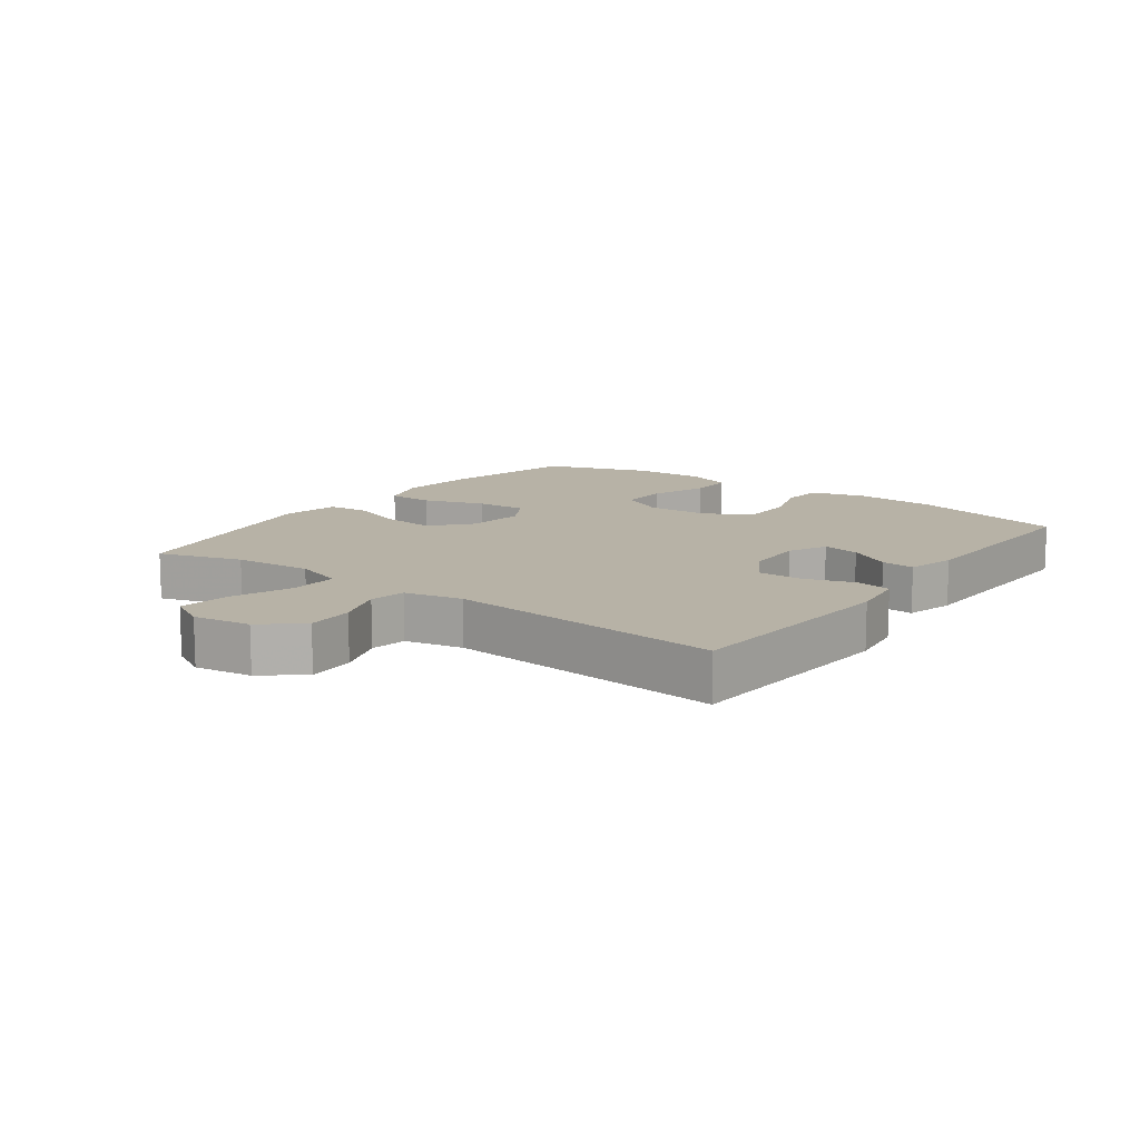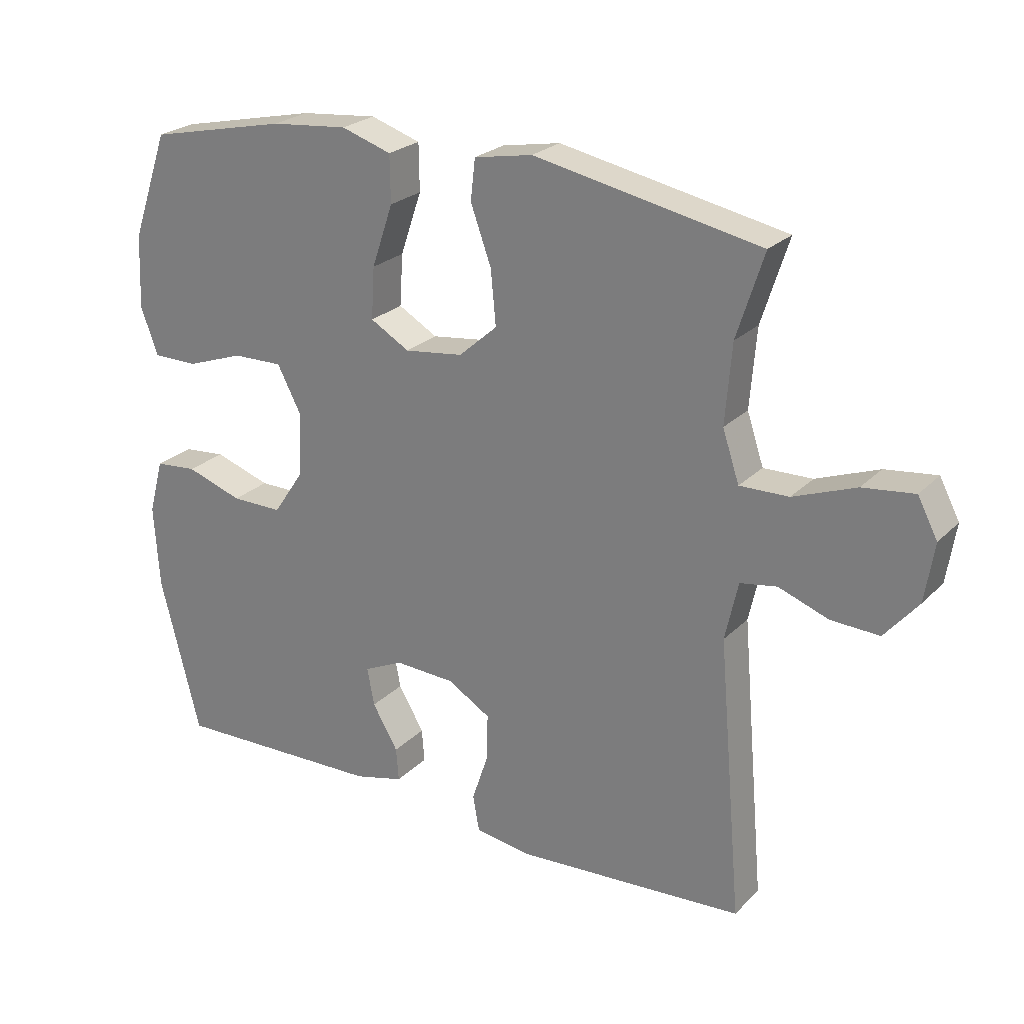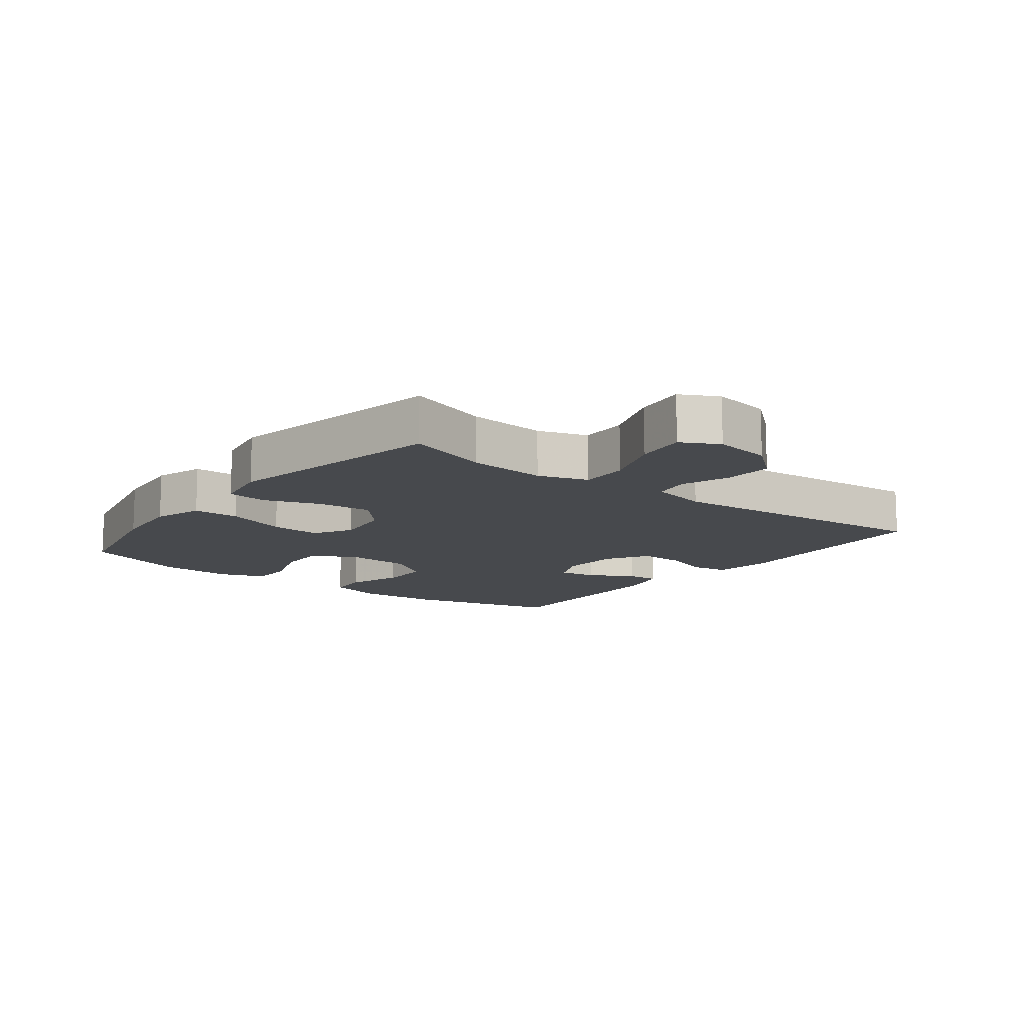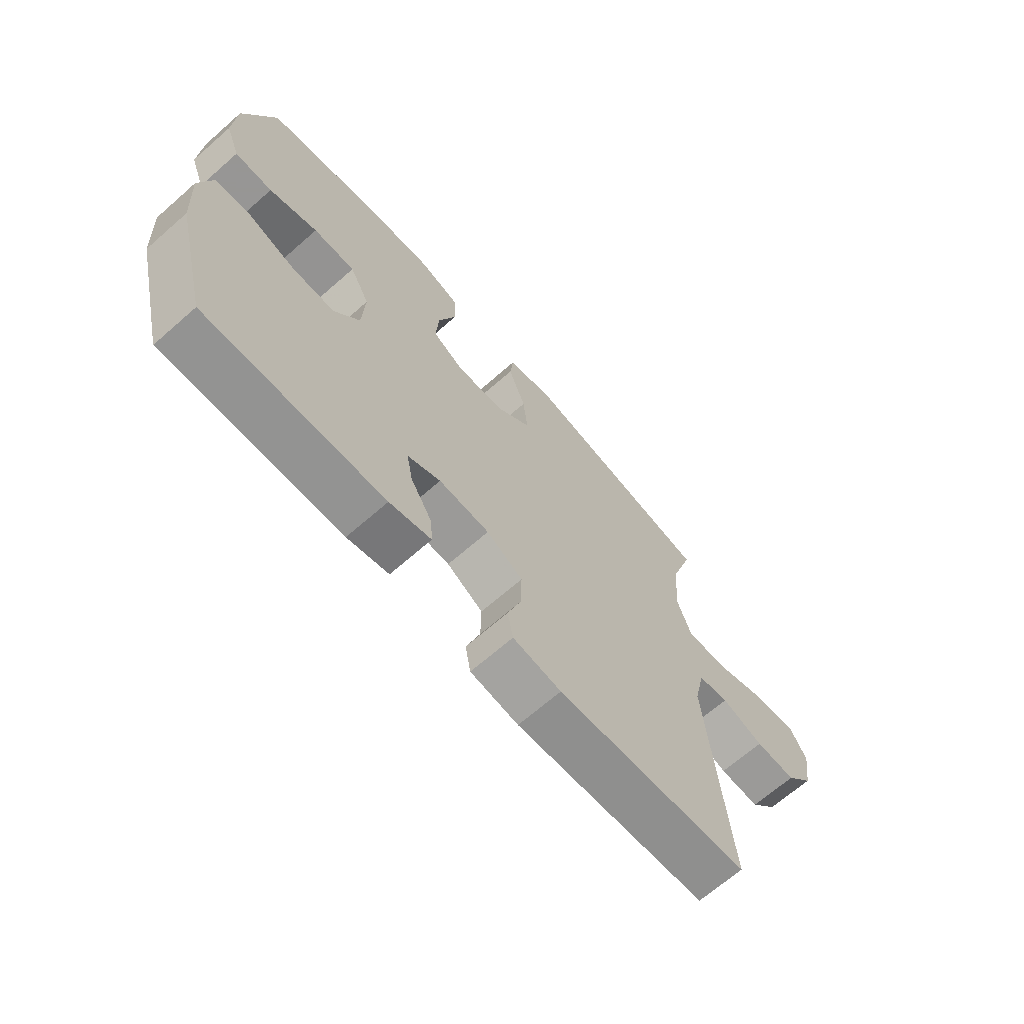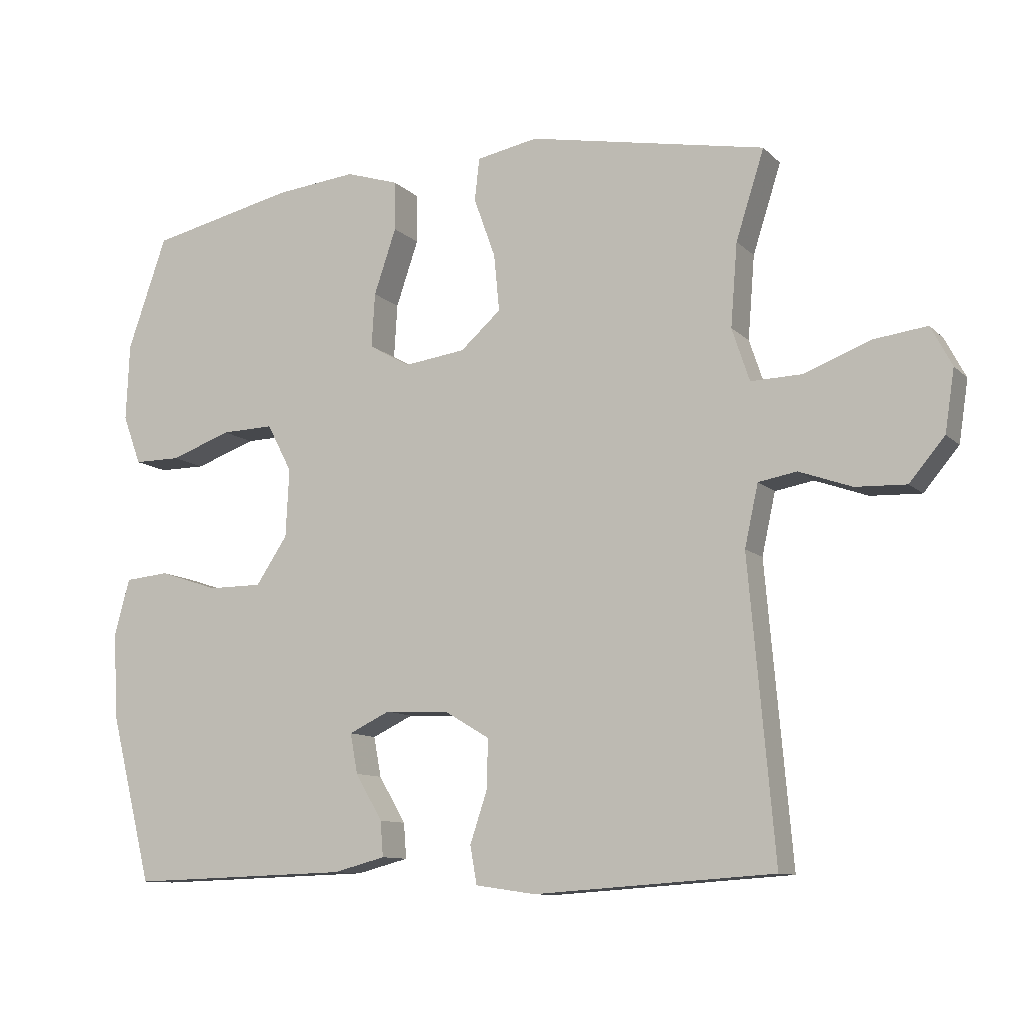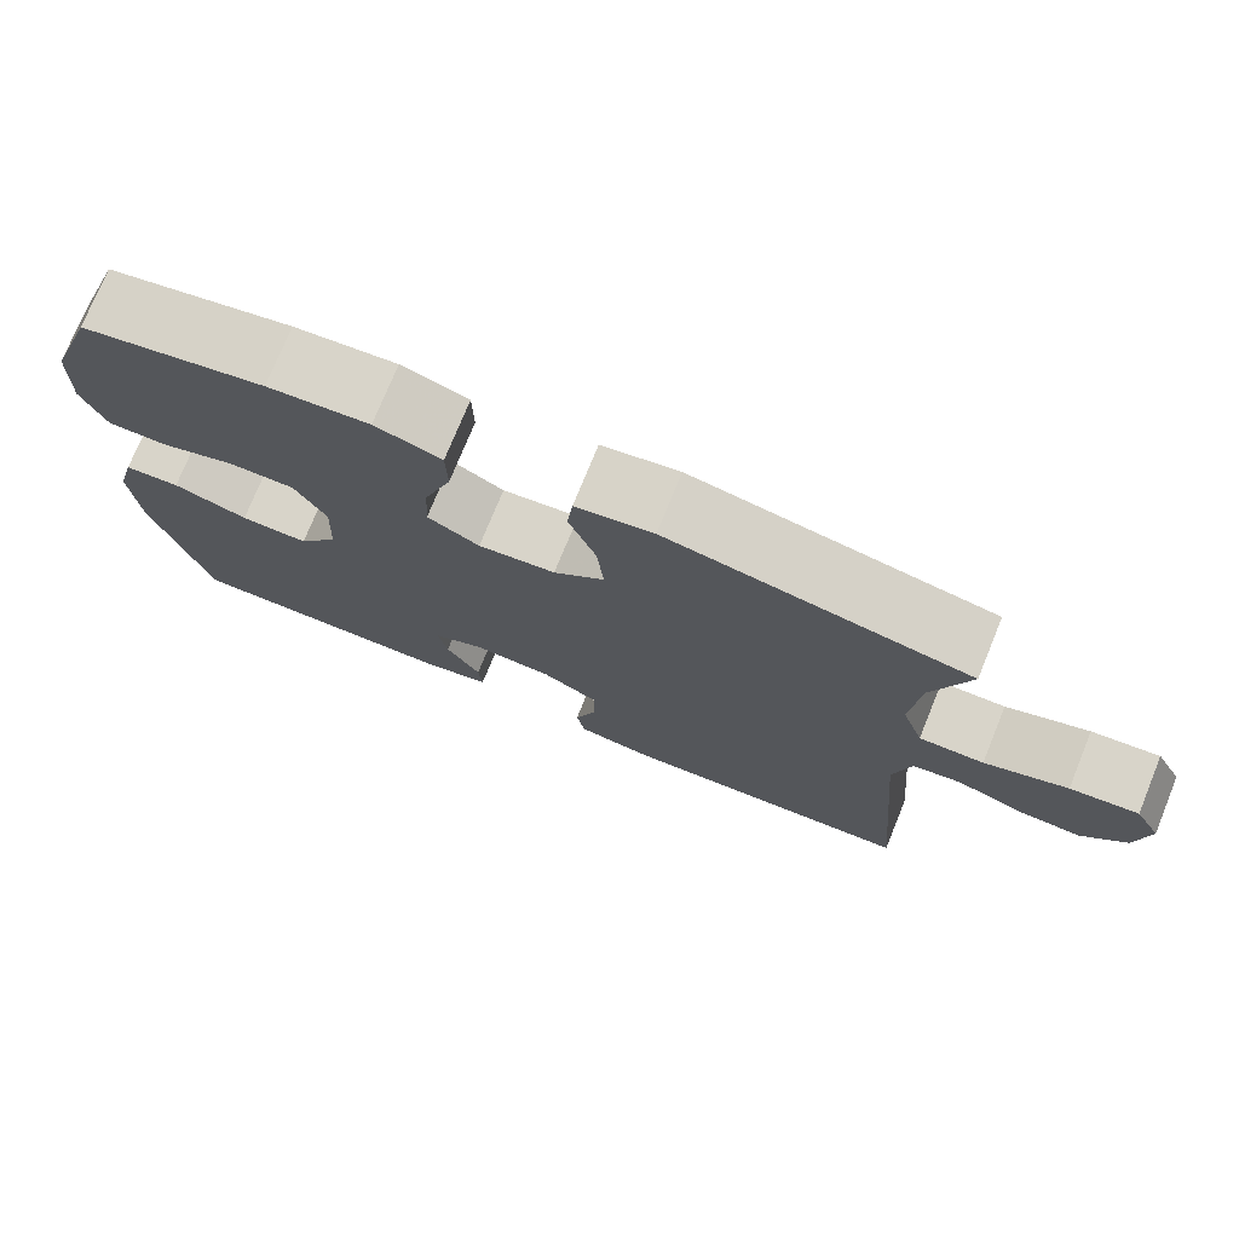
<metadata>
{"format":"obj","ext":"obj","renderer":"f3d","projection":"perspective","resolution":1024,"background":"white","views":[{"elev":12.3,"azim":126.4,"up":"+Y"},{"elev":24.5,"azim":32.9,"up":"+Z"},{"elev":-12.3,"azim":52.4,"up":"+Y"},{"elev":-67.8,"azim":-48.7,"up":"+Z"},{"elev":-10.5,"azim":25.8,"up":"+Z"},{"elev":75.5,"azim":22.2,"up":"+Z"}]}
</metadata>
<code>
v -0.5 0.07 0.5
v -0.283 0.07 0.548
v -0.163 0.07 0.56
v -0.085 0.07 0.535
v -0.084 0.07 0.462
v -0.117 0.07 0.365
v -0.122 0.07 0.285
v -0.061 0.07 0.25
v 0.03 0.07 0.262
v 0.09 0.07 0.315
v 0.082 0.07 0.399
v 0.05 0.07 0.488
v 0.057 0.07 0.551
v 0.148 0.07 0.568
v 0.5 0.07 0.5
v 0.458 0.07 0.369
v 0.448 0.07 0.246
v 0.474 0.07 0.168
v 0.55 0.07 0.17
v 0.647 0.07 0.207
v 0.727 0.07 0.217
v 0.758 0.07 0.158
v 0.744 0.07 0.067
v 0.692 0.07 0.005
v 0.617 0.07 0.008
v 0.539 0.07 0.036
v 0.482 0.07 0.026
v 0.462 0.07 -0.065
v 0.5 0.07 -0.5
v 0.145 0.07 -0.524
v 0.056 0.07 -0.511
v 0.046 0.07 -0.455
v 0.072 0.07 -0.377
v 0.073 0.07 -0.306
v 0.006 0.07 -0.266
v -0.088 0.07 -0.262
v -0.149 0.07 -0.291
v -0.138 0.07 -0.35
v -0.098 0.07 -0.418
v -0.094 0.07 -0.47
v -0.171 0.07 -0.49
v -0.5 0.07 -0.5
v -0.562 0.07 -0.254
v -0.57 0.07 -0.125
v -0.547 0.07 -0.039
v -0.481 0.07 -0.033
v -0.393 0.07 -0.062
v -0.313 0.07 -0.062
v -0.266 0.07 0.008
v -0.261 0.07 0.109
v -0.298 0.07 0.18
v -0.376 0.07 0.178
v -0.466 0.07 0.146
v -0.536 0.07 0.146
v -0.563 0.07 0.219
v -0.558 0.07 0.334
v -0.5 0 0.5
v -0.283 0 0.548
v -0.163 0 0.56
v -0.085 0 0.535
v -0.084 0 0.462
v -0.117 0 0.365
v -0.122 0 0.285
v -0.061 0 0.25
v 0.03 0 0.262
v 0.09 0 0.315
v 0.082 0 0.399
v 0.05 0 0.488
v 0.057 0 0.551
v 0.148 0 0.568
v 0.5 0 0.5
v 0.458 0 0.369
v 0.448 0 0.246
v 0.474 0 0.168
v 0.55 0 0.17
v 0.647 0 0.207
v 0.727 0 0.217
v 0.758 0 0.158
v 0.744 0 0.067
v 0.692 0 0.005
v 0.617 0 0.008
v 0.539 0 0.036
v 0.482 0 0.026
v 0.462 0 -0.065
v 0.5 0 -0.5
v 0.145 0 -0.524
v 0.056 0 -0.511
v 0.046 0 -0.455
v 0.072 0 -0.377
v 0.073 0 -0.306
v 0.006 0 -0.266
v -0.088 0 -0.262
v -0.149 0 -0.291
v -0.138 0 -0.35
v -0.098 0 -0.418
v -0.094 0 -0.47
v -0.171 0 -0.49
v -0.5 0 -0.5
v -0.562 0 -0.254
v -0.57 0 -0.125
v -0.547 0 -0.039
v -0.481 0 -0.033
v -0.393 0 -0.062
v -0.313 0 -0.062
v -0.266 0 0.008
v -0.261 0 0.109
v -0.298 0 0.18
v -0.376 0 0.178
v -0.466 0 0.146
v -0.536 0 0.146
v -0.563 0 0.219
v -0.558 0 0.334
f 52 53 54 55
f 51 52 55 56
f 44 45 46 47
f 44 47 48
f 43 44 48
f 42 43 48
f 41 42 48 49
f 38 39 40 41
f 37 38 41 49
f 30 31 32 33
f 28 29 30 33
f 27 28 33 34
f 23 24 25 26
f 21 22 23 26
f 19 20 21 26
f 18 19 26 27
f 17 18 27 34
f 13 14 15 16
f 11 12 13 16
f 10 11 16 17
f 9 10 17 34
f 3 4 5 6
f 3 6 7
f 2 3 7
f 51 56 1 2
f 50 51 2 7
f 36 37 49 50
f 35 36 50 7
f 8 9 34 35
f 7 8 35
f 111 110 109 108
f 112 111 108 107
f 103 102 101 100
f 104 103 100
f 104 100 99
f 104 99 98
f 105 104 98 97
f 97 96 95 94
f 105 97 94 93
f 89 88 87 86
f 89 86 85 84
f 90 89 84 83
f 82 81 80 79
f 82 79 78 77
f 82 77 76 75
f 83 82 75 74
f 90 83 74 73
f 72 71 70 69
f 72 69 68 67
f 73 72 67 66
f 90 73 66 65
f 62 61 60 59
f 63 62 59
f 63 59 58
f 58 57 112 107
f 63 58 107 106
f 106 105 93 92
f 63 106 92 91
f 91 90 65 64
f 91 64 63
f 1 57 58 2
f 2 58 59 3
f 3 59 60 4
f 4 60 61 5
f 5 61 62 6
f 6 62 63 7
f 7 63 64 8
f 8 64 65 9
f 9 65 66 10
f 10 66 67 11
f 11 67 68 12
f 12 68 69 13
f 13 69 70 14
f 14 70 71 15
f 15 71 72 16
f 16 72 73 17
f 17 73 74 18
f 18 74 75 19
f 19 75 76 20
f 20 76 77 21
f 21 77 78 22
f 22 78 79 23
f 23 79 80 24
f 24 80 81 25
f 25 81 82 26
f 26 82 83 27
f 27 83 84 28
f 28 84 85 29
f 29 85 86 30
f 30 86 87 31
f 31 87 88 32
f 32 88 89 33
f 33 89 90 34
f 34 90 91 35
f 35 91 92 36
f 36 92 93 37
f 37 93 94 38
f 38 94 95 39
f 39 95 96 40
f 40 96 97 41
f 41 97 98 42
f 42 98 99 43
f 43 99 100 44
f 44 100 101 45
f 45 101 102 46
f 46 102 103 47
f 47 103 104 48
f 48 104 105 49
f 49 105 106 50
f 50 106 107 51
f 51 107 108 52
f 52 108 109 53
f 53 109 110 54
f 54 110 111 55
f 55 111 112 56
f 56 112 57 1

</code>
